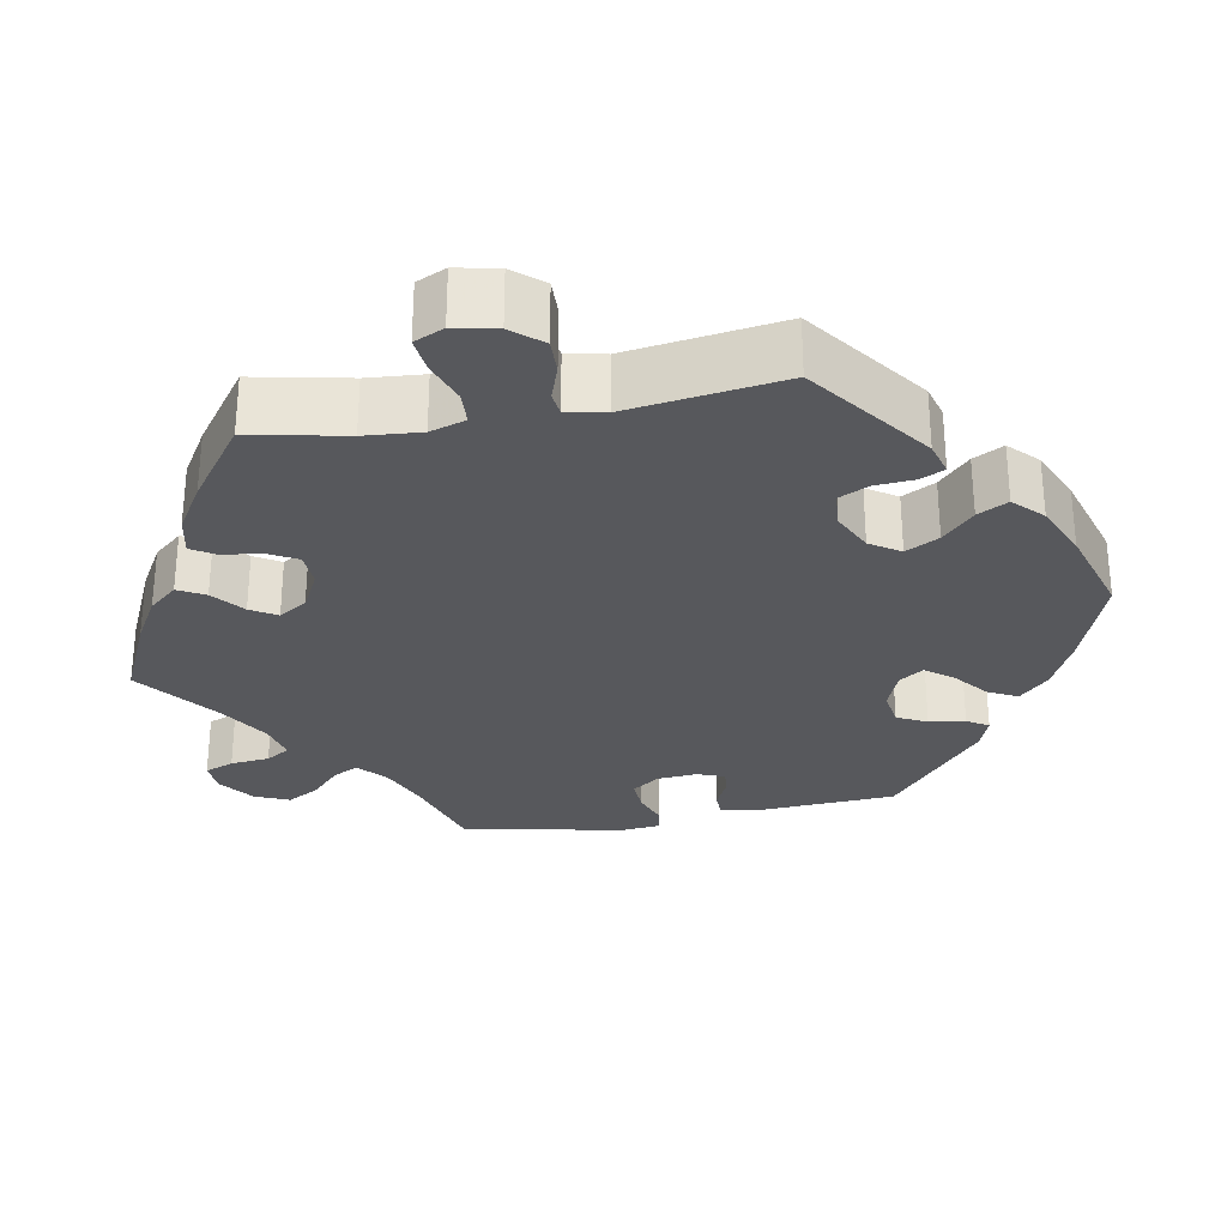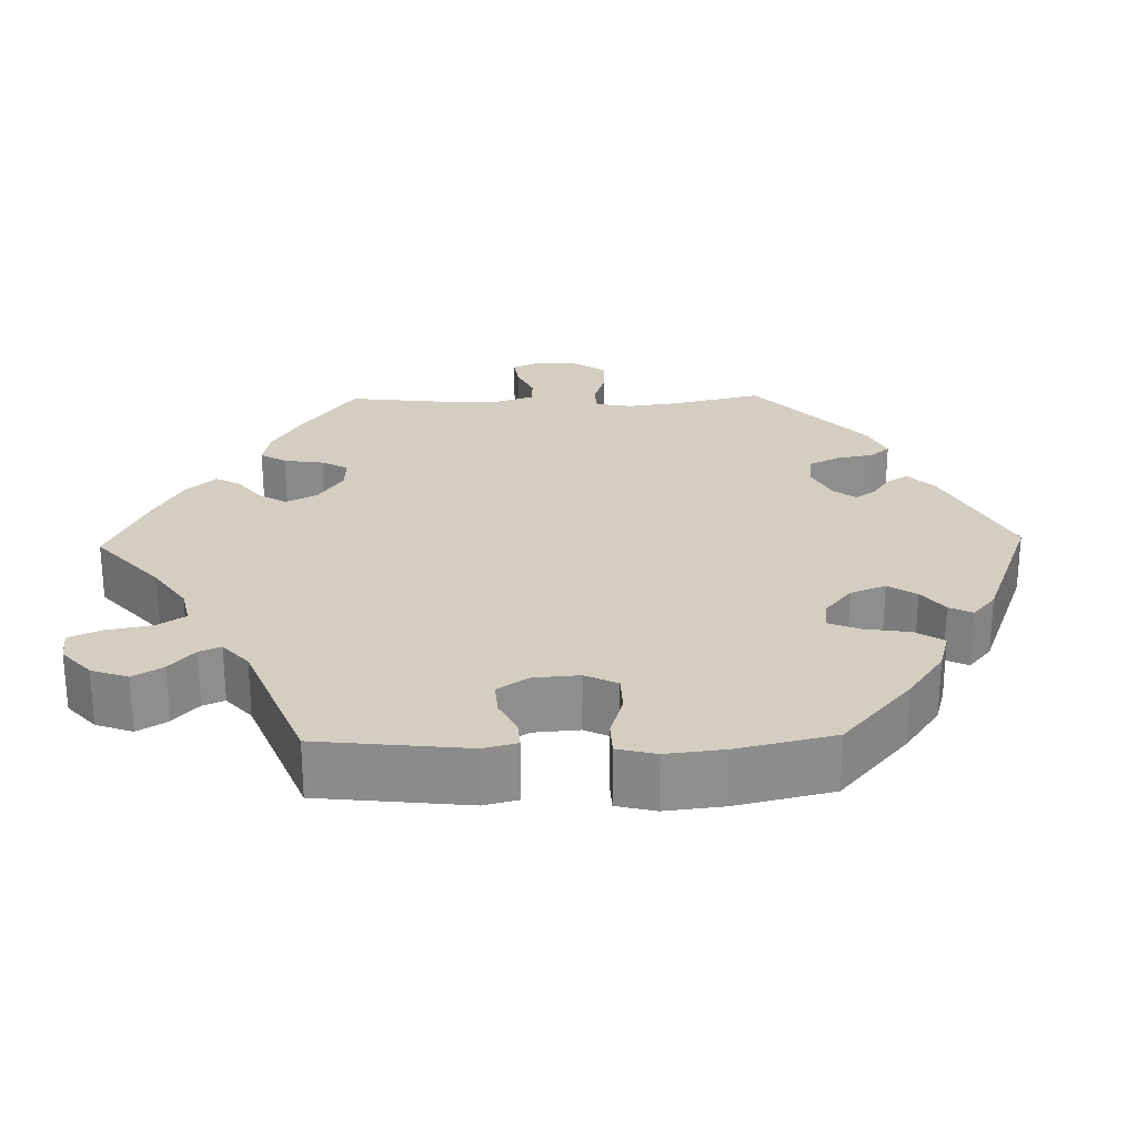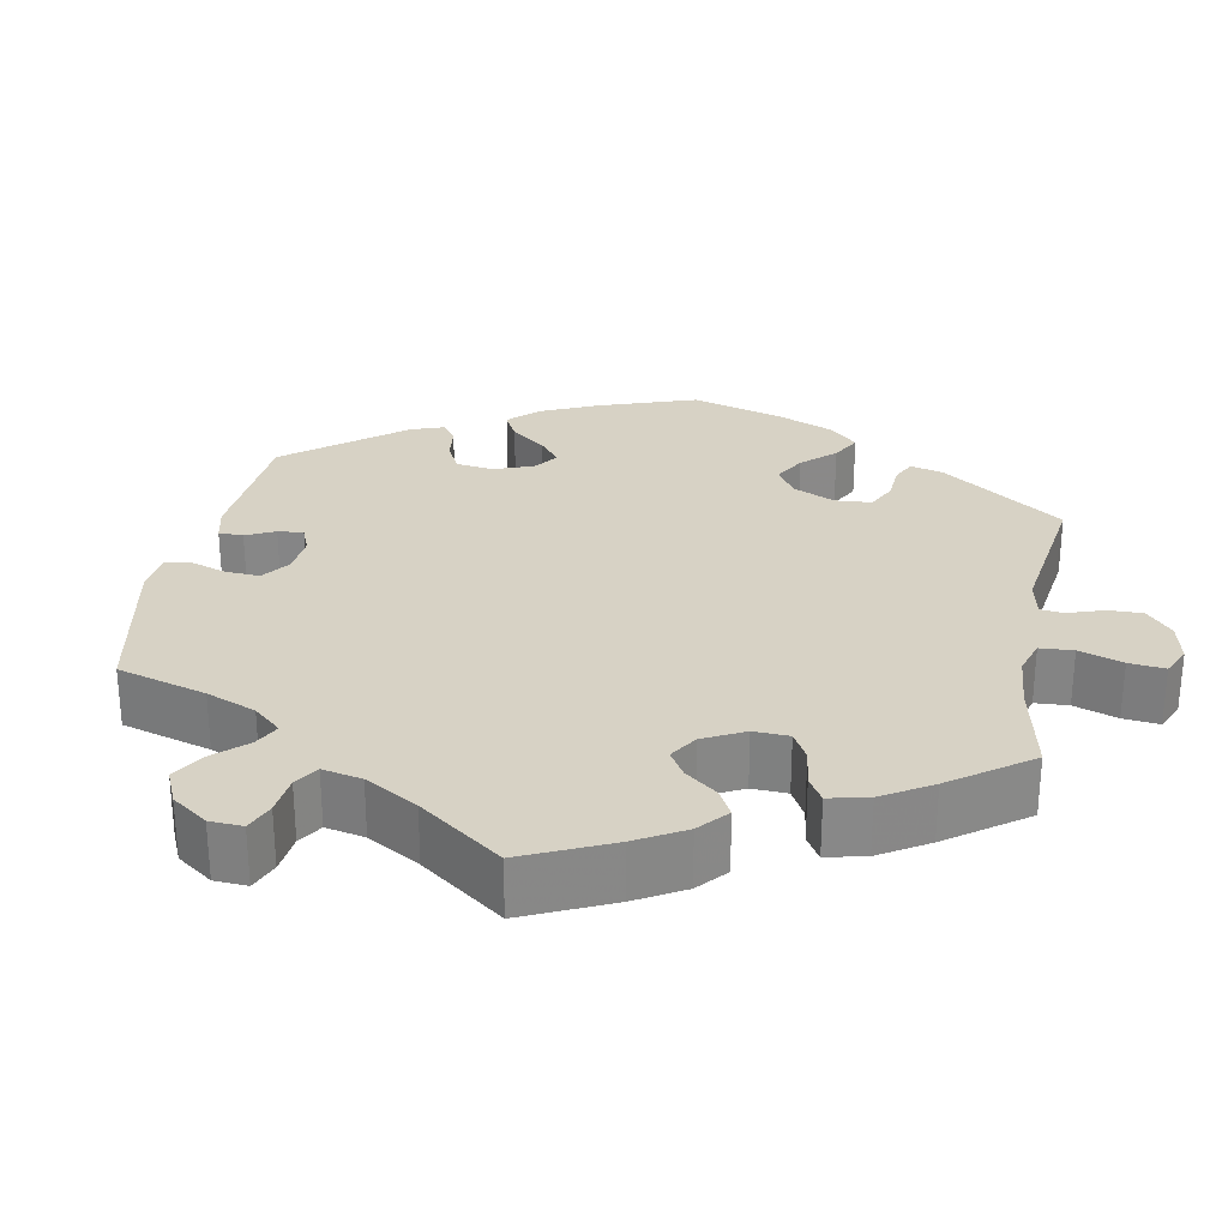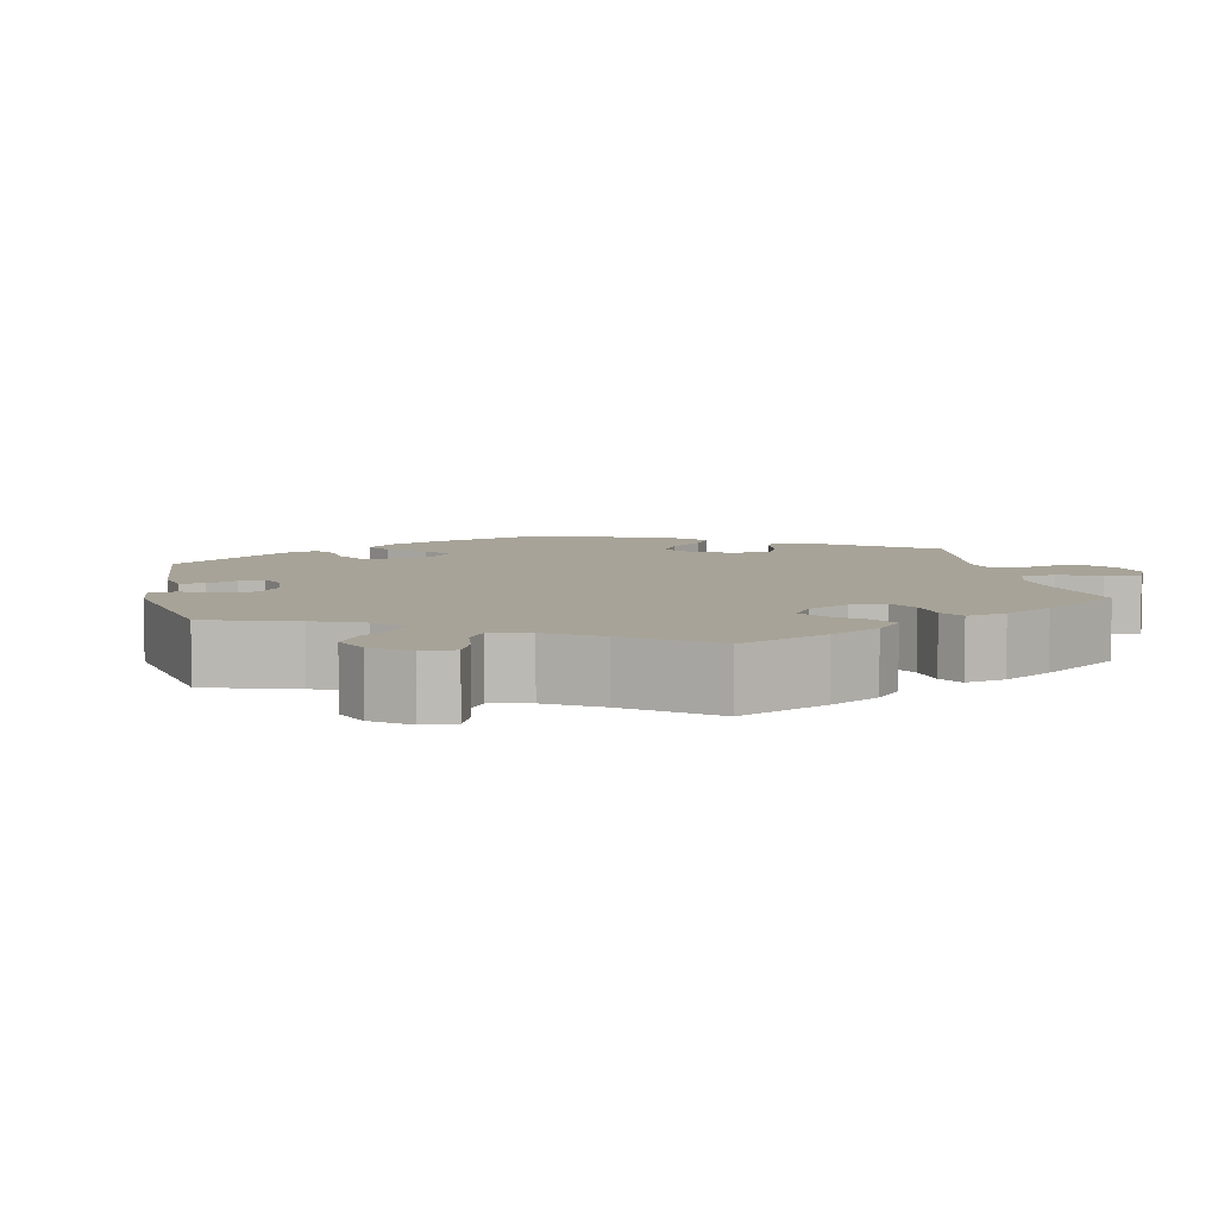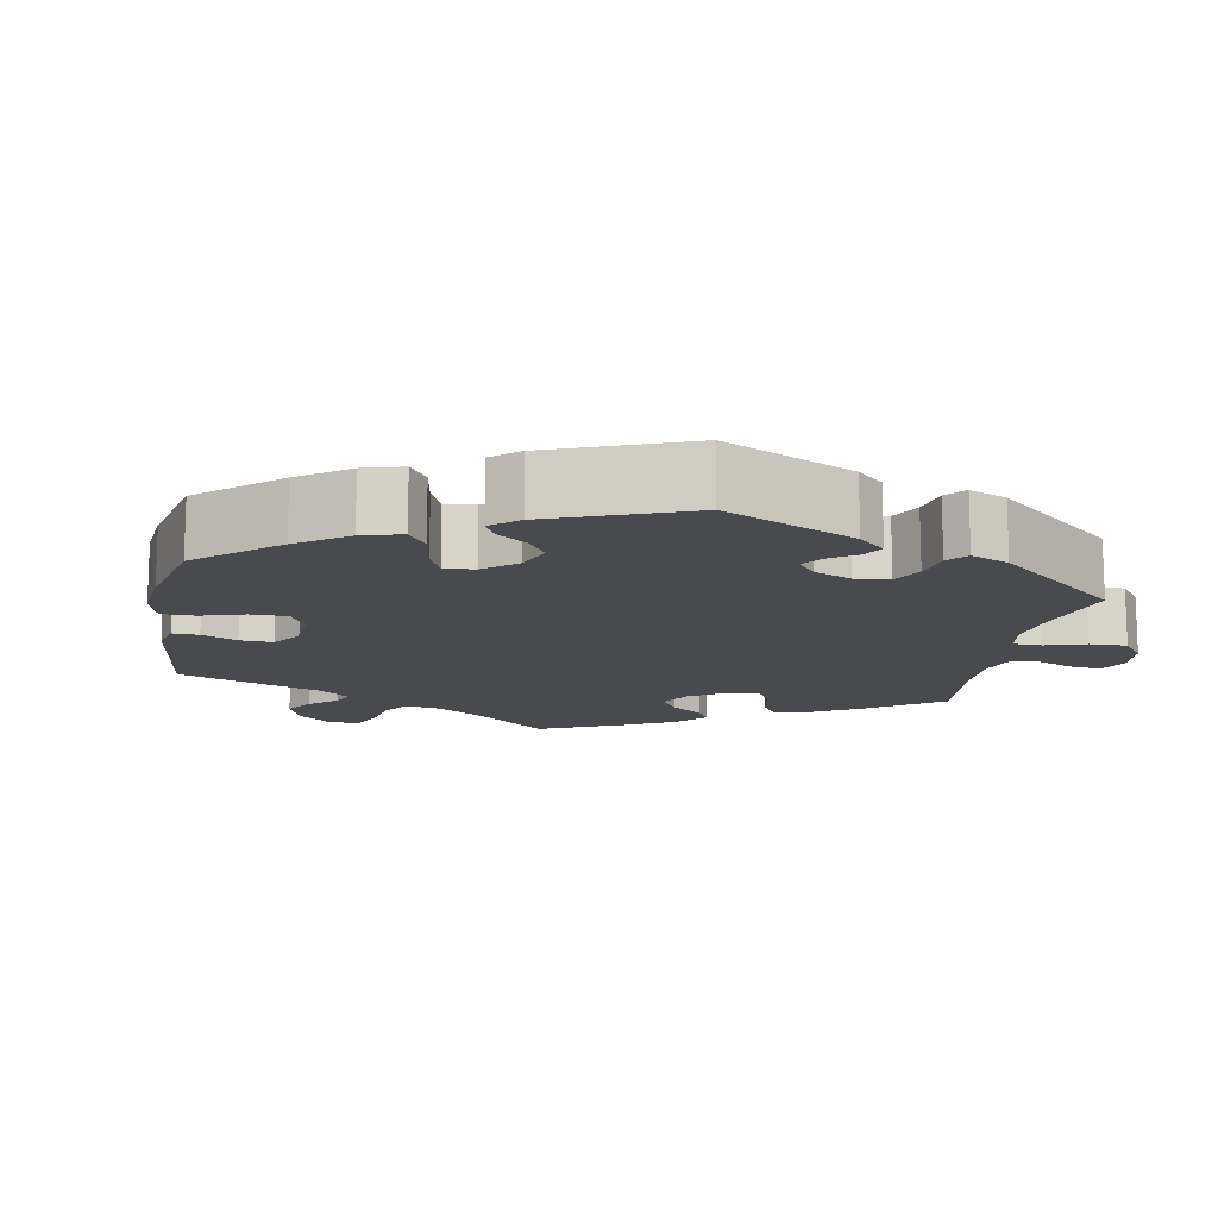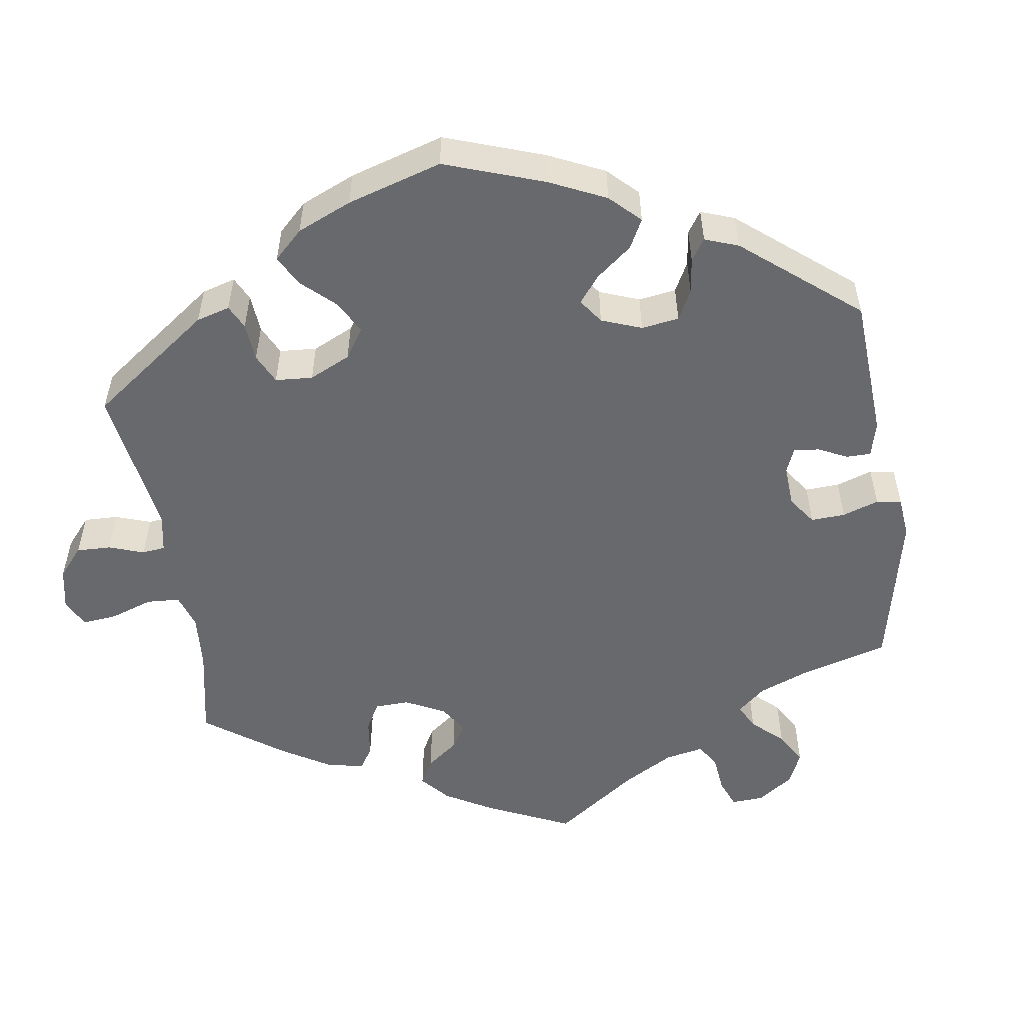
<metadata>
{"format":"obj","ext":"obj","renderer":"f3d","projection":"perspective","resolution":1024,"background":"white","views":[{"elev":-28.5,"azim":160.4,"up":"+Y"},{"elev":25.3,"azim":-151.4,"up":"+Y"},{"elev":27.5,"azim":70.8,"up":"+Y"},{"elev":6.8,"azim":48.6,"up":"+Y"},{"elev":-13.3,"azim":-70.0,"up":"+Y"},{"elev":-52.7,"azim":-111.5,"up":"+Y"}]}
</metadata>
<code>
v 0.086 0.07 0.496
v 0.14 0.07 0.454
v 0.185 0.07 0.439
v 0.205 0.07 0.47
v 0.217 0.07 0.523
v 0.241 0.07 0.565
v 0.289 0.07 0.57
v 0.34 0.07 0.547
v 0.363 0.07 0.512
v 0.338 0.07 0.48
v 0.297 0.07 0.45
v 0.28 0.07 0.418
v 0.314 0.07 0.38
v 0.381 0.07 0.342
v 0.501 0.07 0.29
v 0.512 0.07 0.169
v 0.512 0.07 0.098
v 0.496 0.07 0.052
v 0.457 0.07 0.051
v 0.409 0.07 0.07
v 0.37 0.07 0.071
v 0.35 0.07 0.033
v 0.353 0.07 -0.025
v 0.377 0.07 -0.063
v 0.419 0.07 -0.062
v 0.465 0.07 -0.043
v 0.501 0.07 -0.044
v 0.516 0.07 -0.093
v 0.514 0.07 -0.166
v 0.501 0.07 -0.289
v 0.384 0.07 -0.328
v 0.319 0.07 -0.359
v 0.287 0.07 -0.394
v 0.306 0.07 -0.432
v 0.35 0.07 -0.47
v 0.377 0.07 -0.507
v 0.353 0.07 -0.541
v 0.301 0.07 -0.558
v 0.252 0.07 -0.549
v 0.231 0.07 -0.51
v 0.222 0.07 -0.463
v 0.204 0.07 -0.439
v 0.157 0.07 -0.455
v 0.001 0.07 -0.578
v -0.174 0.07 -0.501
v -0.206 0.07 -0.47
v -0.187 0.07 -0.442
v -0.146 0.07 -0.414
v -0.122 0.07 -0.379
v -0.143 0.07 -0.336
v -0.191 0.07 -0.303
v -0.237 0.07 -0.3
v -0.262 0.07 -0.341
v -0.275 0.07 -0.397
v -0.298 0.07 -0.434
v -0.347 0.07 -0.42
v -0.408 0.07 -0.375
v -0.5 0.07 -0.289
v -0.525 0.07 -0.157
v -0.532 0.07 -0.078
v -0.519 0.07 -0.027
v -0.477 0.07 -0.025
v -0.423 0.07 -0.046
v -0.38 0.07 -0.052
v -0.364 0.07 -0.017
v -0.373 0.07 0.037
v -0.403 0.07 0.075
v -0.446 0.07 0.073
v -0.489 0.07 0.055
v -0.522 0.07 0.057
v -0.53 0.07 0.102
v -0.5 0.07 0.289
v -0.347 0.07 0.391
v -0.302 0.07 0.404
v -0.286 0.07 0.377
v -0.283 0.07 0.336
v -0.27 0.07 0.306
v -0.233 0.07 0.311
v -0.19 0.07 0.341
v -0.172 0.07 0.381
v -0.196 0.07 0.418
v -0.233 0.07 0.45
v -0.244 0.07 0.481
v -0.201 0.07 0.512
v 0 0.07 0.578
v 0.086 0 0.496
v 0.14 0 0.454
v 0.185 0 0.439
v 0.205 0 0.47
v 0.217 0 0.523
v 0.241 0 0.565
v 0.289 0 0.57
v 0.34 0 0.547
v 0.363 0 0.512
v 0.338 0 0.48
v 0.297 0 0.45
v 0.28 0 0.418
v 0.314 0 0.38
v 0.381 0 0.342
v 0.501 0 0.29
v 0.512 0 0.169
v 0.512 0 0.098
v 0.496 0 0.052
v 0.457 0 0.051
v 0.409 0 0.07
v 0.37 0 0.071
v 0.35 0 0.033
v 0.353 0 -0.025
v 0.377 0 -0.063
v 0.419 0 -0.062
v 0.465 0 -0.043
v 0.501 0 -0.044
v 0.516 0 -0.093
v 0.514 0 -0.166
v 0.501 0 -0.289
v 0.384 0 -0.328
v 0.319 0 -0.359
v 0.287 0 -0.394
v 0.306 0 -0.432
v 0.35 0 -0.47
v 0.377 0 -0.507
v 0.353 0 -0.541
v 0.301 0 -0.558
v 0.252 0 -0.549
v 0.231 0 -0.51
v 0.222 0 -0.463
v 0.204 0 -0.439
v 0.157 0 -0.455
v 0.001 0 -0.578
v -0.174 0 -0.501
v -0.206 0 -0.47
v -0.187 0 -0.442
v -0.146 0 -0.414
v -0.122 0 -0.379
v -0.143 0 -0.336
v -0.191 0 -0.303
v -0.237 0 -0.3
v -0.262 0 -0.341
v -0.275 0 -0.397
v -0.298 0 -0.434
v -0.347 0 -0.42
v -0.408 0 -0.375
v -0.5 0 -0.289
v -0.525 0 -0.157
v -0.532 0 -0.078
v -0.519 0 -0.027
v -0.477 0 -0.025
v -0.423 0 -0.046
v -0.38 0 -0.052
v -0.364 0 -0.017
v -0.373 0 0.037
v -0.403 0 0.075
v -0.446 0 0.073
v -0.489 0 0.055
v -0.522 0 0.057
v -0.53 0 0.102
v -0.5 0 0.289
v -0.347 0 0.391
v -0.302 0 0.404
v -0.286 0 0.377
v -0.283 0 0.336
v -0.27 0 0.306
v -0.233 0 0.311
v -0.19 0 0.341
v -0.172 0 0.381
v -0.196 0 0.418
v -0.233 0 0.45
v -0.244 0 0.481
v -0.201 0 0.512
v 0 0 0.578
f 84 85 1
f 81 82 83 84
f 80 81 84 1
f 79 80 1 2
f 78 79 2 3
f 73 74 75 76
f 73 76 77
f 72 73 77
f 71 72 77
f 68 69 70 71
f 67 68 71 77
f 66 67 77 78
f 60 61 62 63
f 60 63 64
f 59 60 64
f 58 59 64
f 57 58 64
f 56 57 64 65
f 53 54 55 56
f 52 53 56 65
f 45 46 47 48
f 43 44 45 48
f 42 43 48 49
f 38 39 40 41
f 38 41 42
f 37 38 42
f 34 35 36 37
f 33 34 37 42
f 32 33 42 49
f 28 29 30 31
f 25 26 27 28
f 24 25 28 31
f 23 24 31 32
f 17 18 19 20
f 17 20 21
f 14 15 16 17
f 13 14 17 21
f 12 13 21 22
f 8 9 10 11
f 8 11 12
f 7 8 12
f 4 5 6 7
f 3 4 7 12
f 51 52 65 66
f 50 51 66 78
f 32 49 50 78
f 22 23 32 78
f 3 12 22 78
f 86 170 169
f 169 168 167 166
f 86 169 166 165
f 87 86 165 164
f 88 87 164 163
f 161 160 159 158
f 162 161 158
f 162 158 157
f 162 157 156
f 156 155 154 153
f 162 156 153 152
f 163 162 152 151
f 148 147 146 145
f 149 148 145
f 149 145 144
f 149 144 143
f 149 143 142
f 150 149 142 141
f 141 140 139 138
f 150 141 138 137
f 133 132 131 130
f 133 130 129 128
f 134 133 128 127
f 126 125 124 123
f 127 126 123
f 127 123 122
f 122 121 120 119
f 127 122 119 118
f 134 127 118 117
f 116 115 114 113
f 113 112 111 110
f 116 113 110 109
f 117 116 109 108
f 105 104 103 102
f 106 105 102
f 102 101 100 99
f 106 102 99 98
f 107 106 98 97
f 96 95 94 93
f 97 96 93
f 97 93 92
f 92 91 90 89
f 97 92 89 88
f 151 150 137 136
f 163 151 136 135
f 163 135 134 117
f 163 117 108 107
f 163 107 97 88
f 1 86 87 2
f 2 87 88 3
f 3 88 89 4
f 4 89 90 5
f 5 90 91 6
f 6 91 92 7
f 7 92 93 8
f 8 93 94 9
f 9 94 95 10
f 10 95 96 11
f 11 96 97 12
f 12 97 98 13
f 13 98 99 14
f 14 99 100 15
f 15 100 101 16
f 16 101 102 17
f 17 102 103 18
f 18 103 104 19
f 19 104 105 20
f 20 105 106 21
f 21 106 107 22
f 22 107 108 23
f 23 108 109 24
f 24 109 110 25
f 25 110 111 26
f 26 111 112 27
f 27 112 113 28
f 28 113 114 29
f 29 114 115 30
f 30 115 116 31
f 31 116 117 32
f 32 117 118 33
f 33 118 119 34
f 34 119 120 35
f 35 120 121 36
f 36 121 122 37
f 37 122 123 38
f 38 123 124 39
f 39 124 125 40
f 40 125 126 41
f 41 126 127 42
f 42 127 128 43
f 43 128 129 44
f 44 129 130 45
f 45 130 131 46
f 46 131 132 47
f 47 132 133 48
f 48 133 134 49
f 49 134 135 50
f 50 135 136 51
f 51 136 137 52
f 52 137 138 53
f 53 138 139 54
f 54 139 140 55
f 55 140 141 56
f 56 141 142 57
f 57 142 143 58
f 58 143 144 59
f 59 144 145 60
f 60 145 146 61
f 61 146 147 62
f 62 147 148 63
f 63 148 149 64
f 64 149 150 65
f 65 150 151 66
f 66 151 152 67
f 67 152 153 68
f 68 153 154 69
f 69 154 155 70
f 70 155 156 71
f 71 156 157 72
f 72 157 158 73
f 73 158 159 74
f 74 159 160 75
f 75 160 161 76
f 76 161 162 77
f 77 162 163 78
f 78 163 164 79
f 79 164 165 80
f 80 165 166 81
f 81 166 167 82
f 82 167 168 83
f 83 168 169 84
f 84 169 170 85
f 85 170 86 1

</code>
